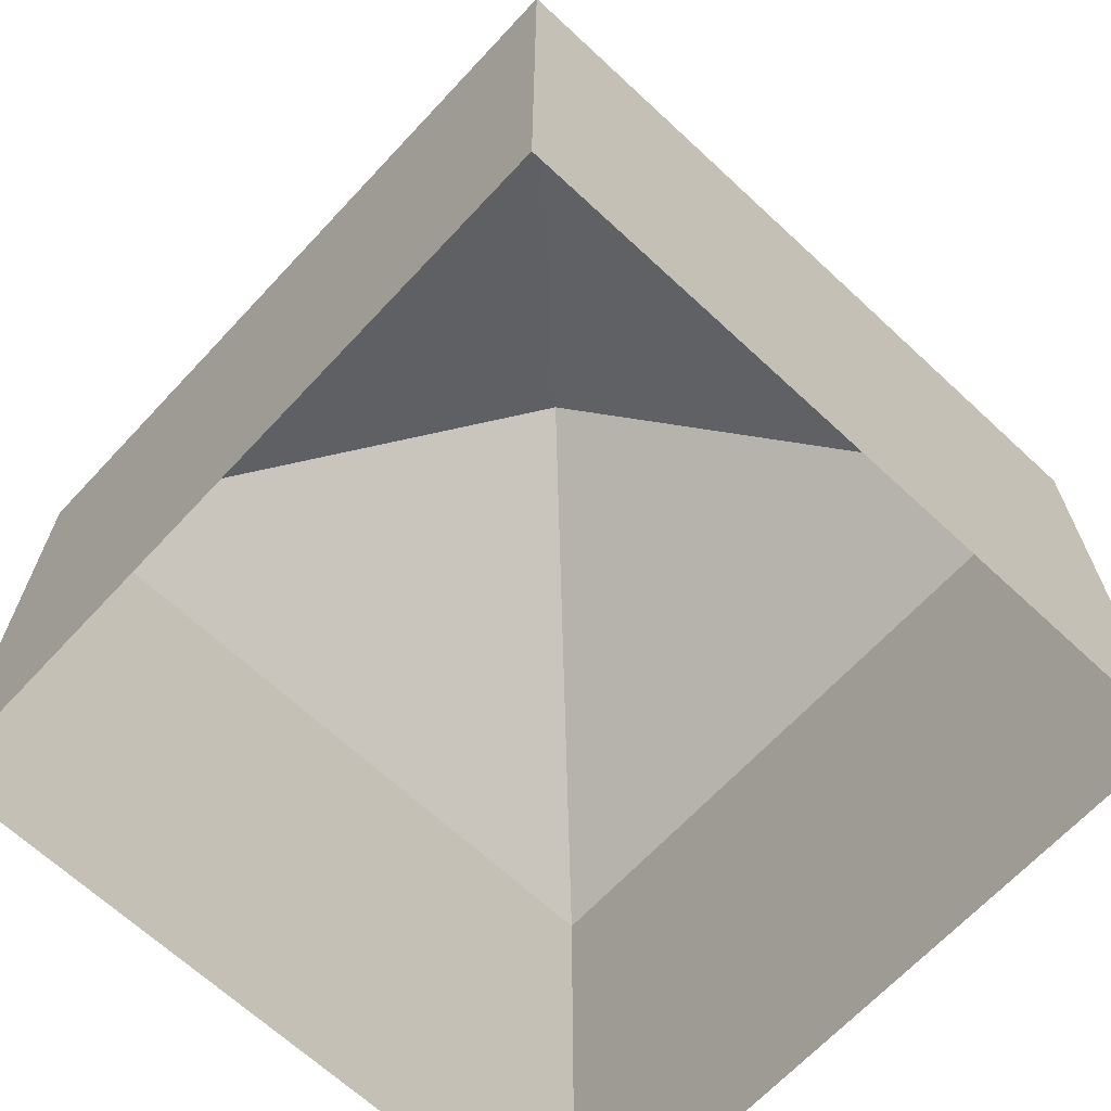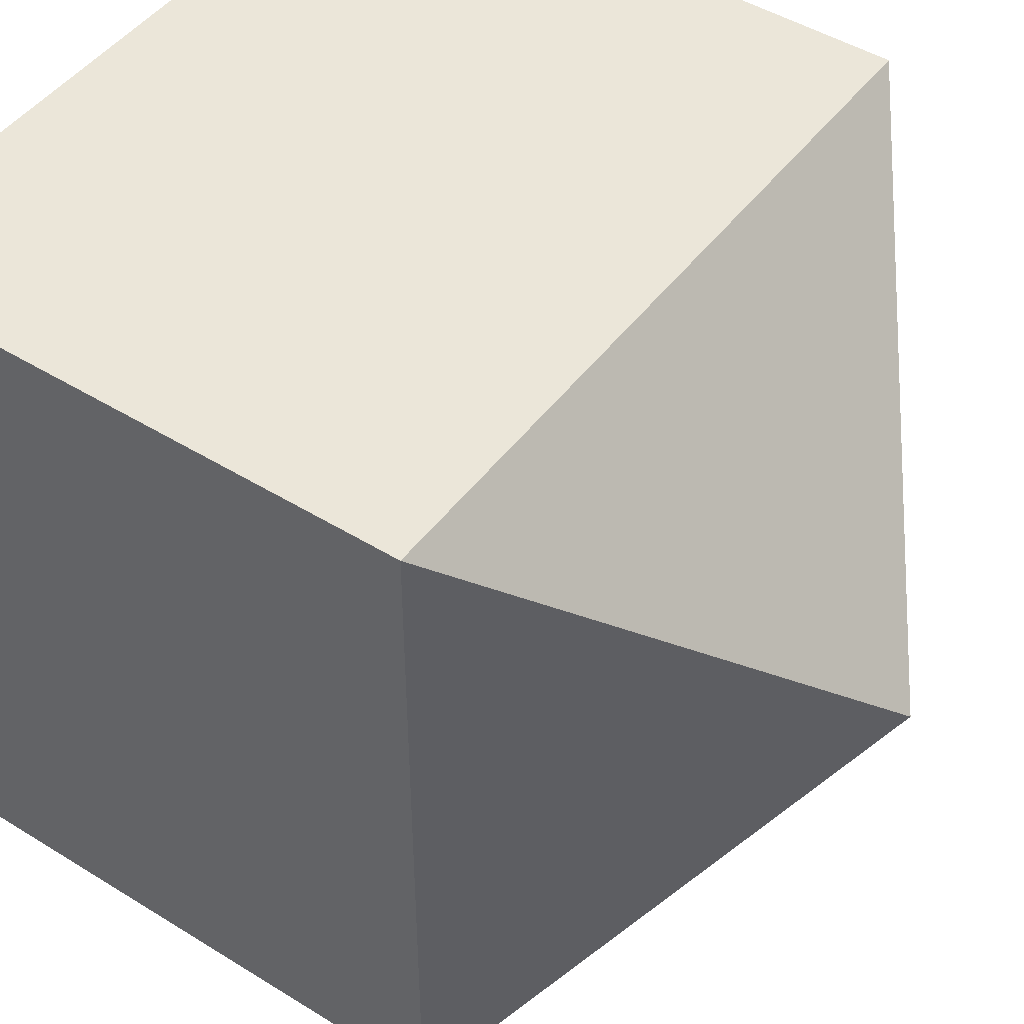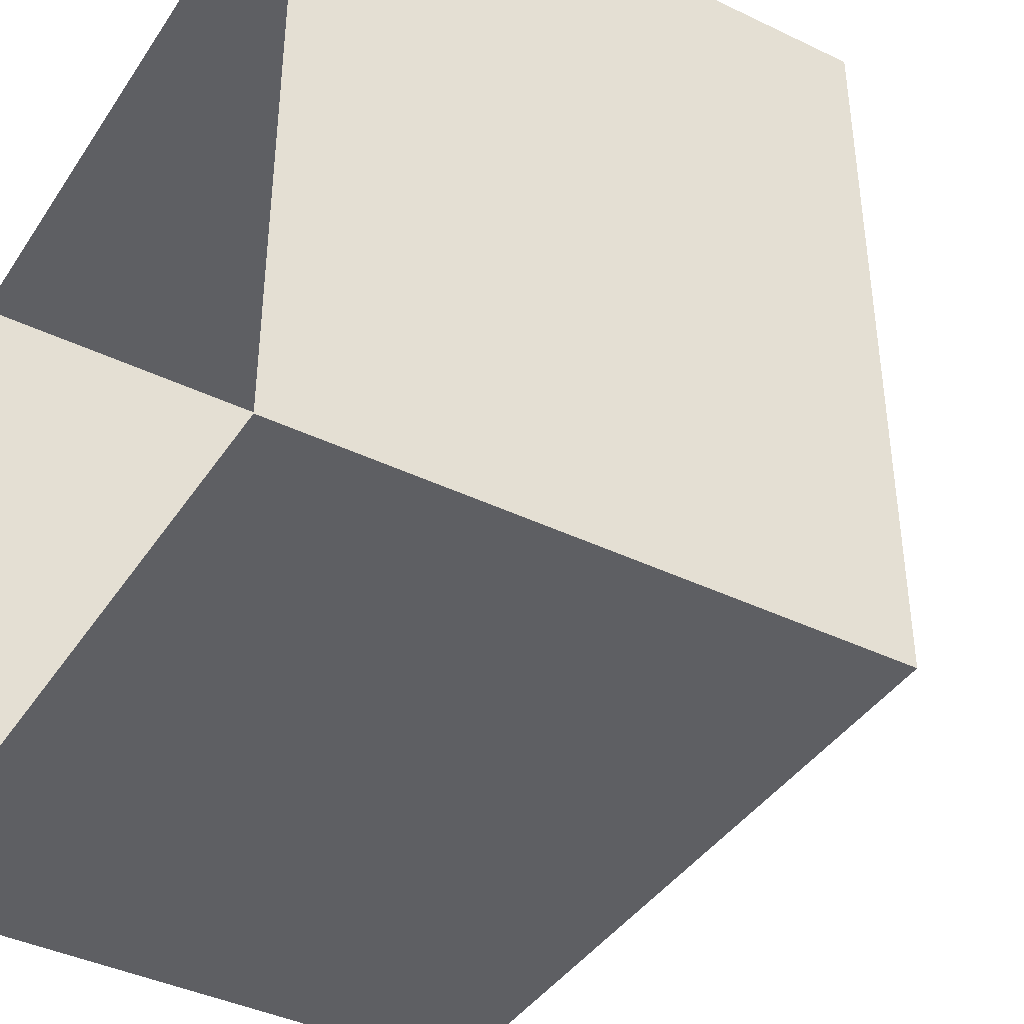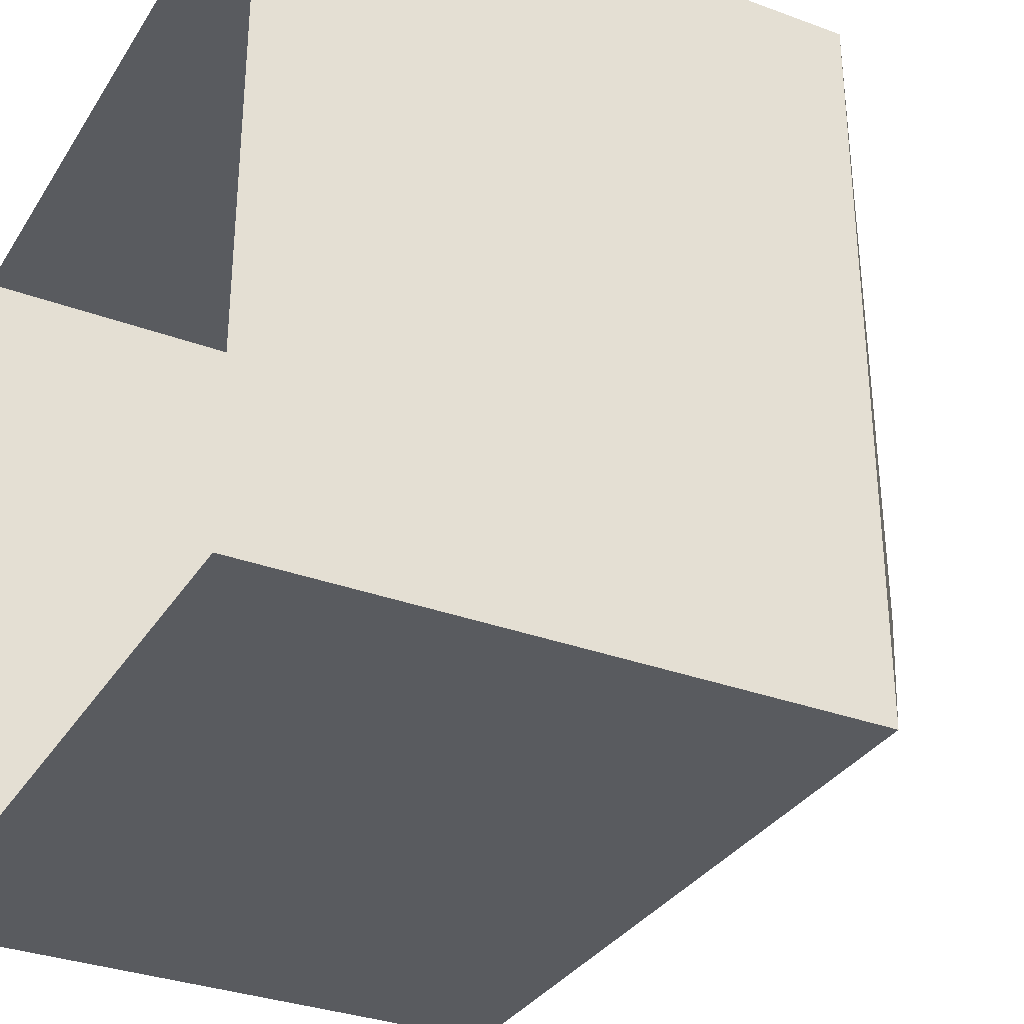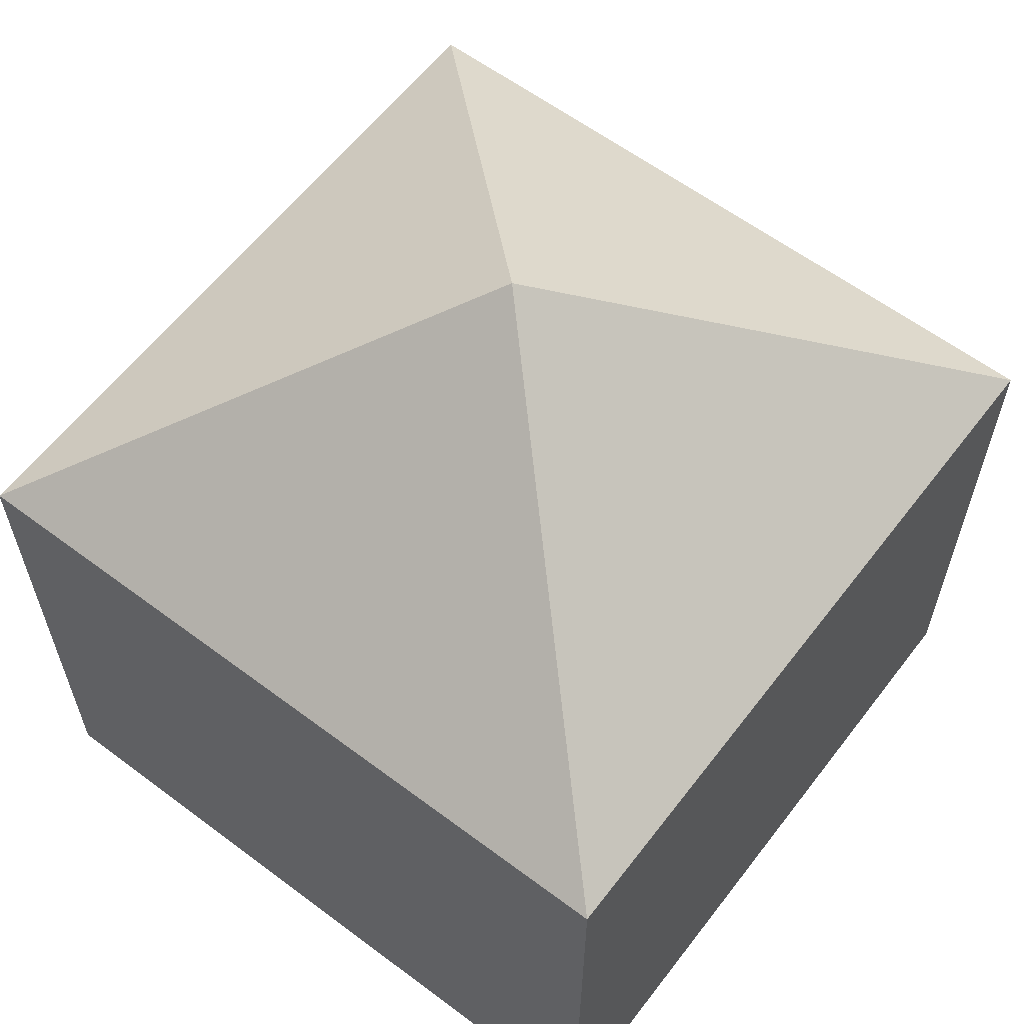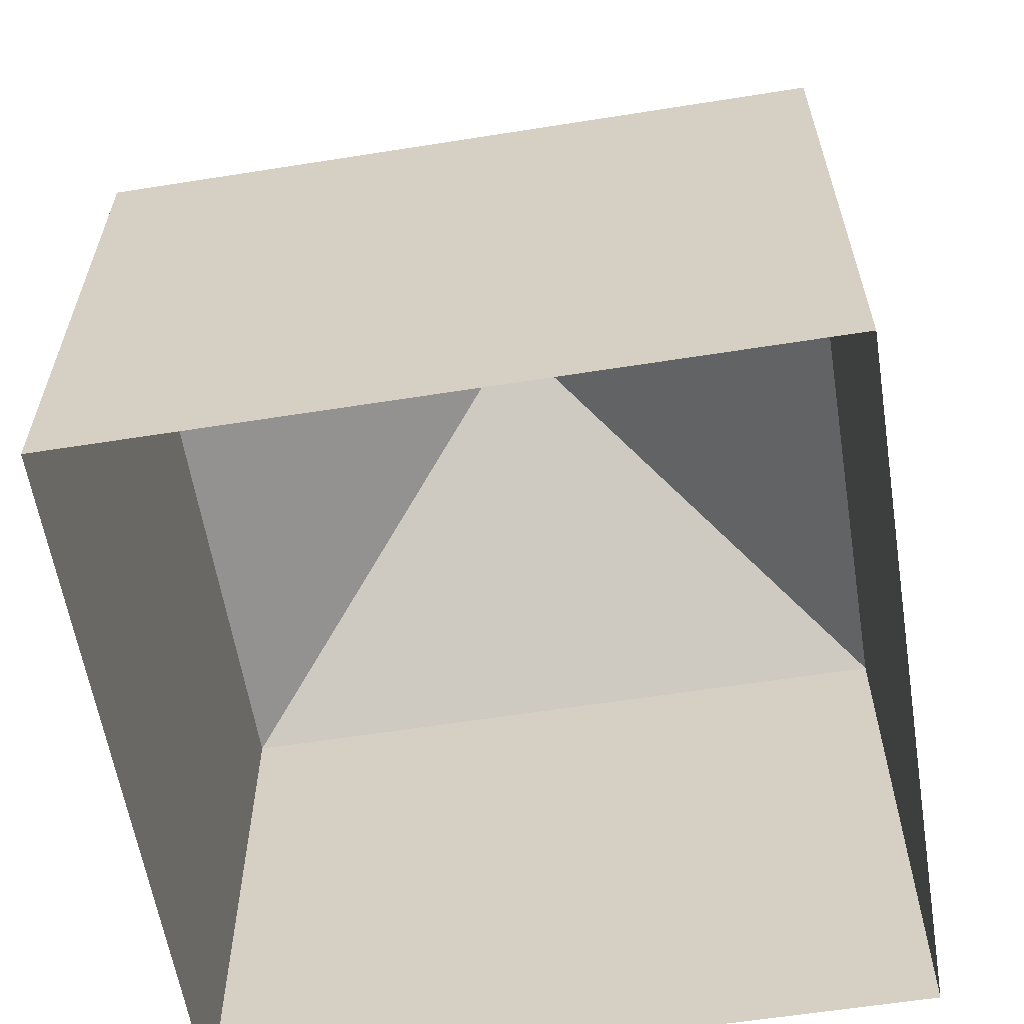
<metadata>
{"format":"obj","ext":"obj","renderer":"f3d","projection":"perspective","resolution":1024,"background":"white","views":[{"elev":-66.8,"azim":47.0,"up":"+Z"},{"elev":47.2,"azim":-55.0,"up":"+Y"},{"elev":-40.7,"azim":-120.5,"up":"+Y"},{"elev":-32.5,"azim":-117.3,"up":"+Y"},{"elev":60.6,"azim":127.4,"up":"+Z"},{"elev":-60.1,"azim":9.2,"up":"+Z"}]}
</metadata>
<code>
o Cube
v 0.5455 0.5455 -0.007058
v 0.5455 -0.5455 -0.007058
v -0.5455 -0.5455 -0.007058
v -0.5455 0.5455 -0.007058
v 0.5455 0.5455 0.8604
v 0.5455 -0.5455 0.8604
v -0.5455 -0.5455 0.8604
v -0.5455 0.5455 0.8604
v -0 -0 1.267
f 5 8 9
f 1 5 6 2
f 2 6 7 3
f 3 7 8 4
f 5 1 4 8
f 6 9 7
f 7 9 8
f 9 6 5

</code>
